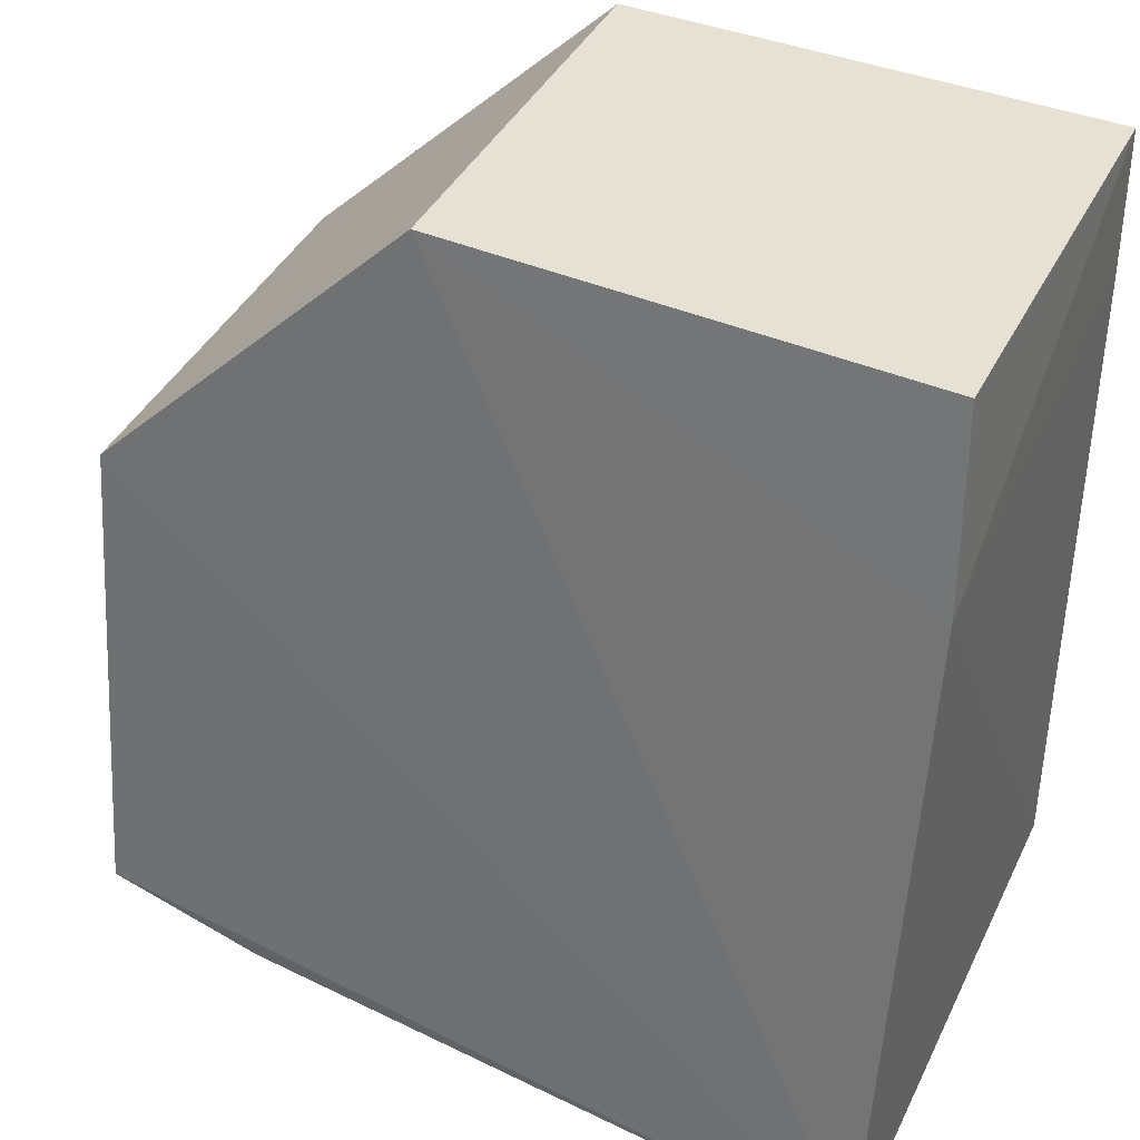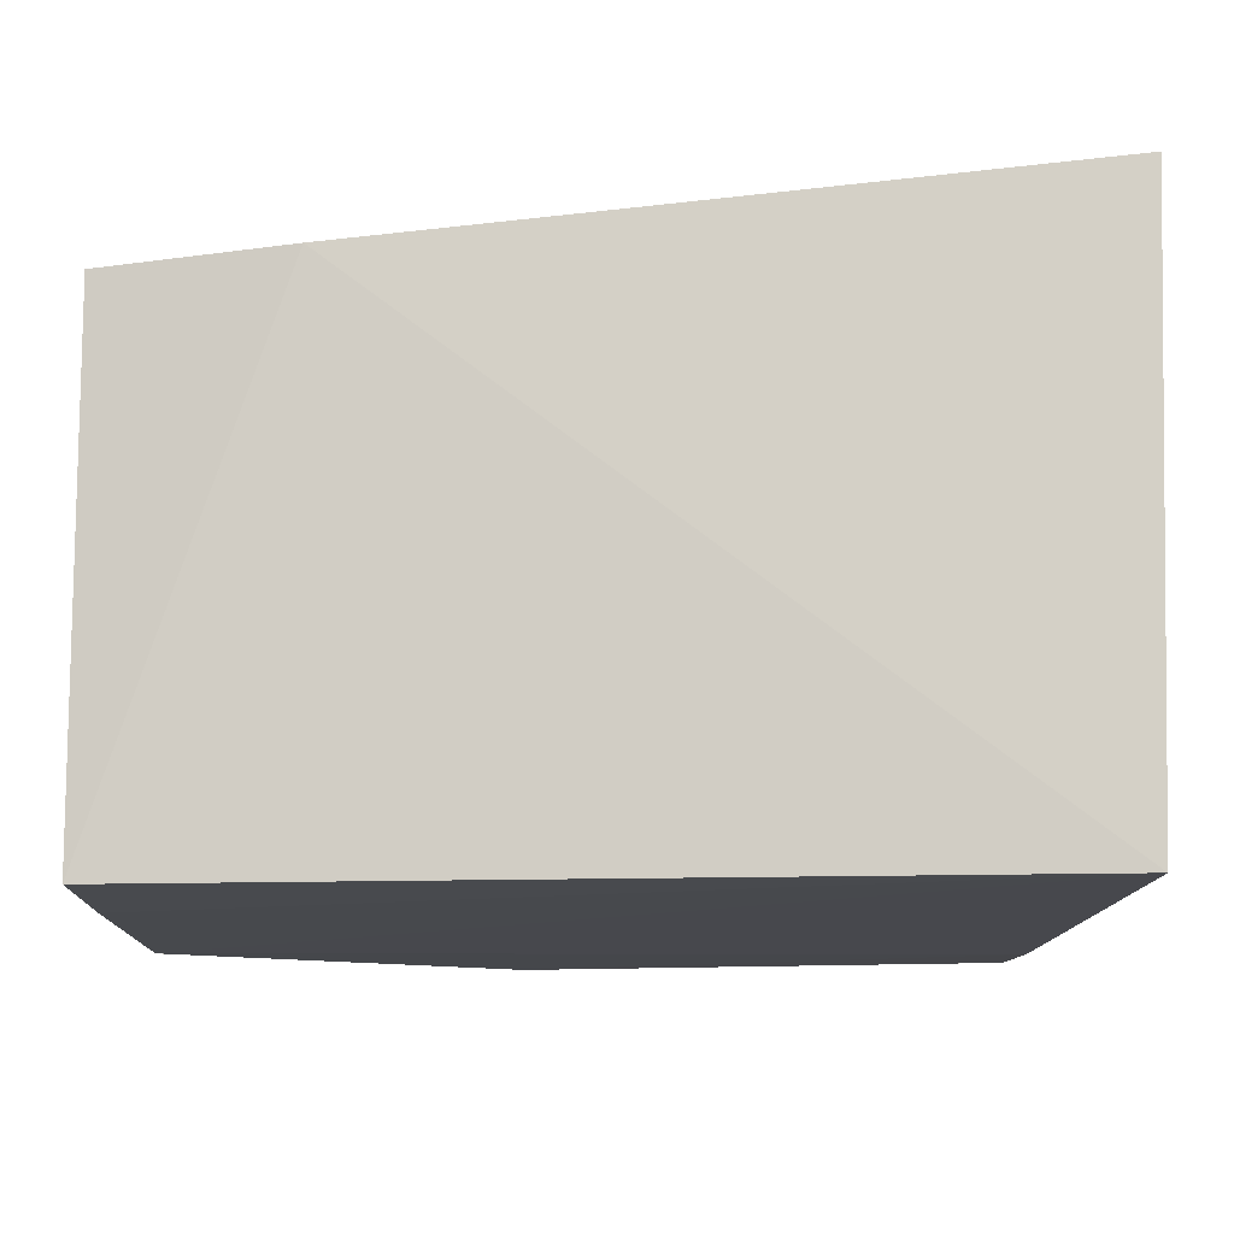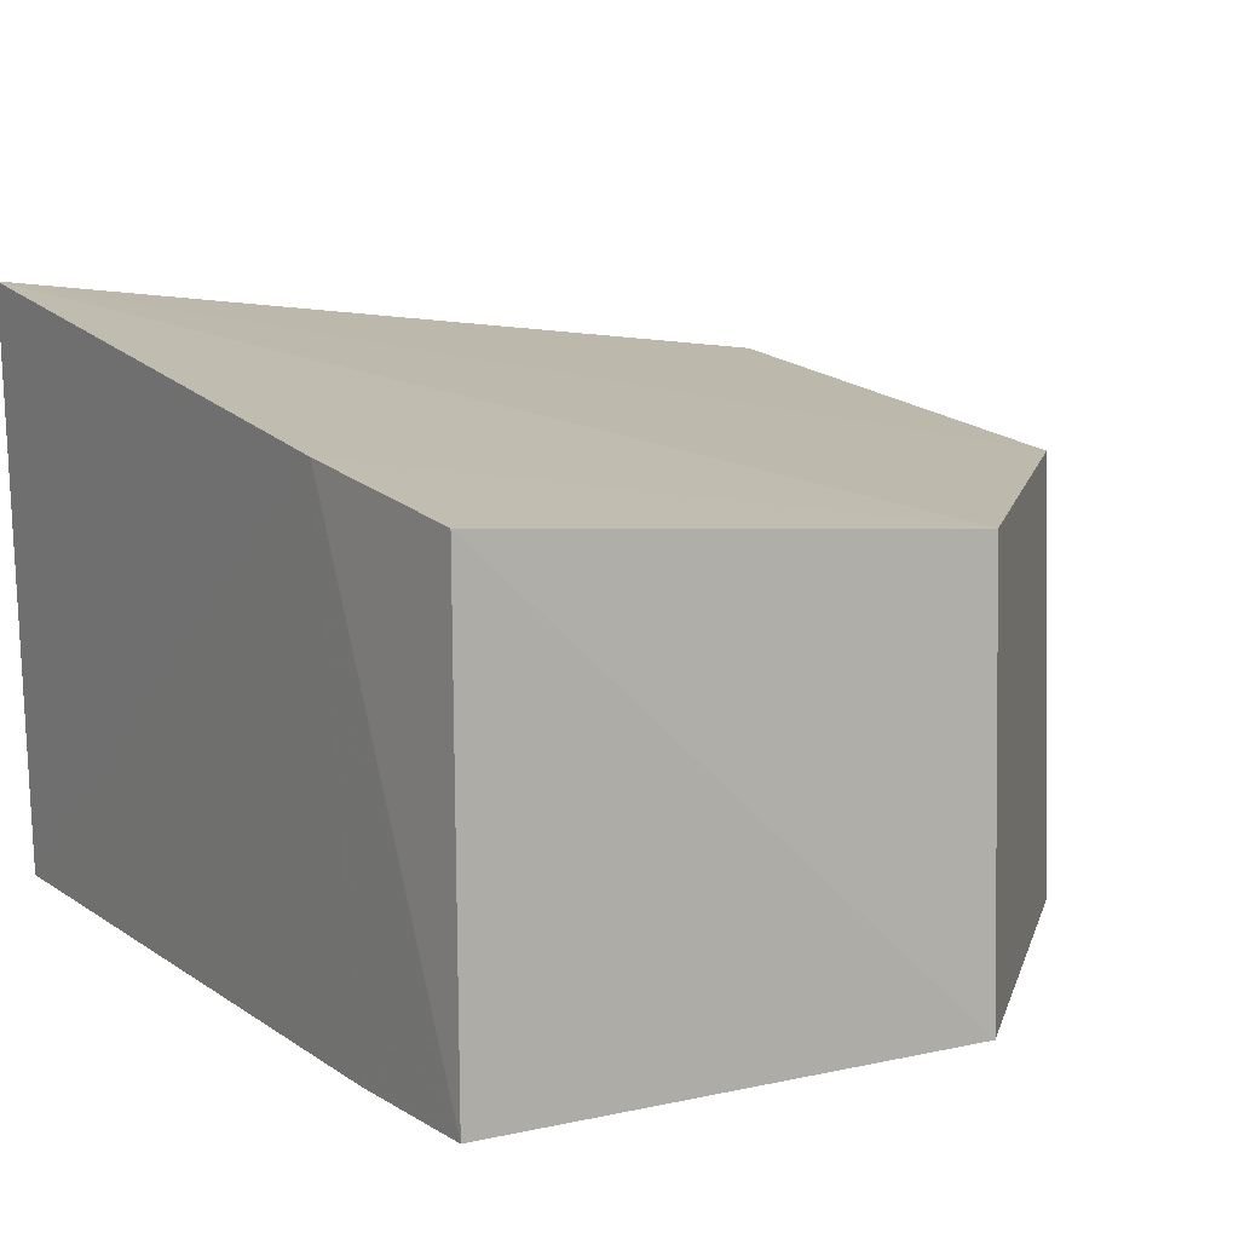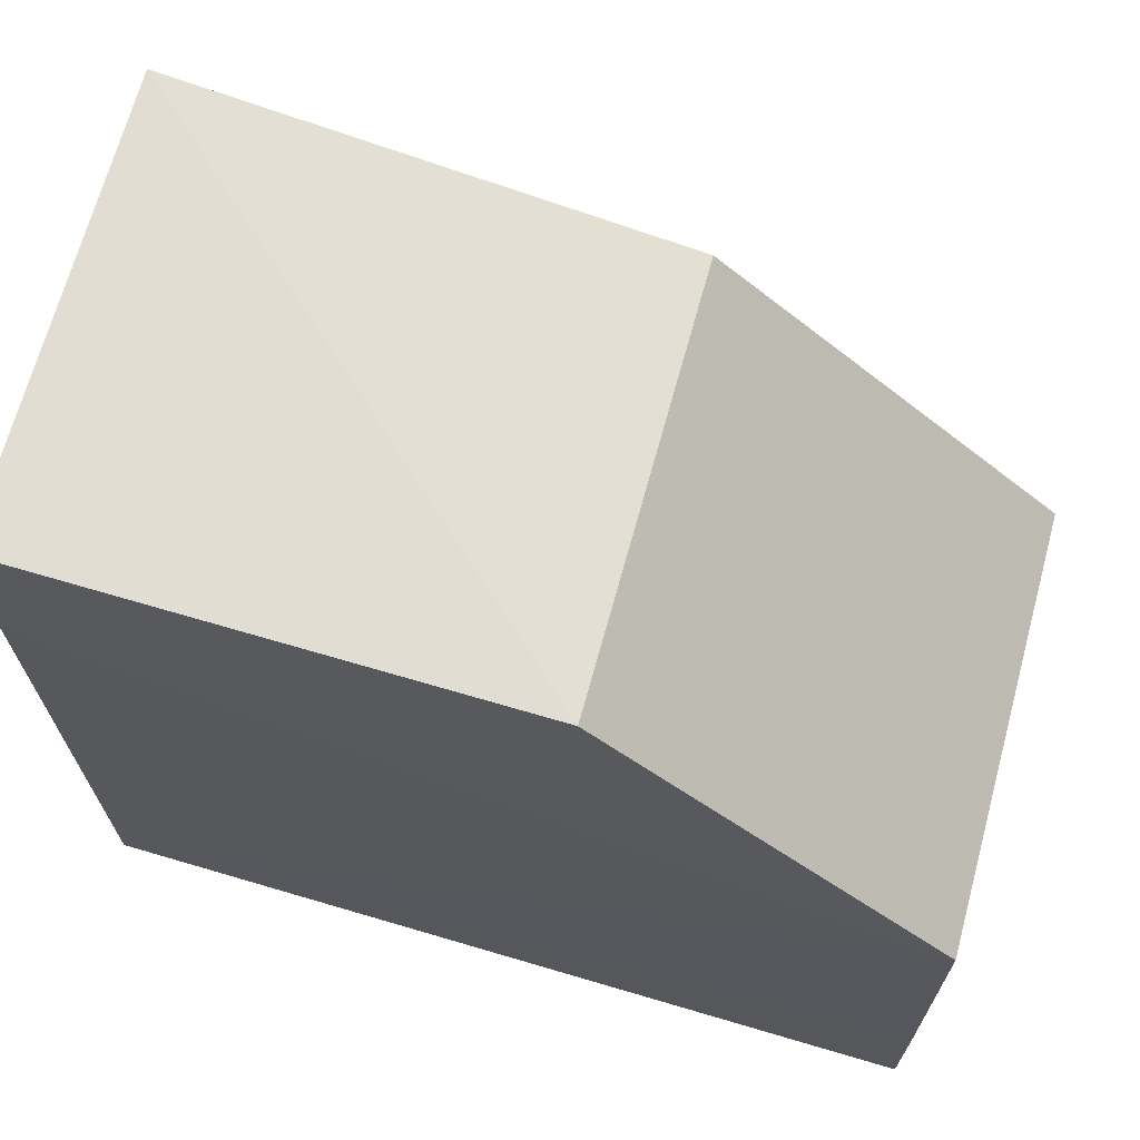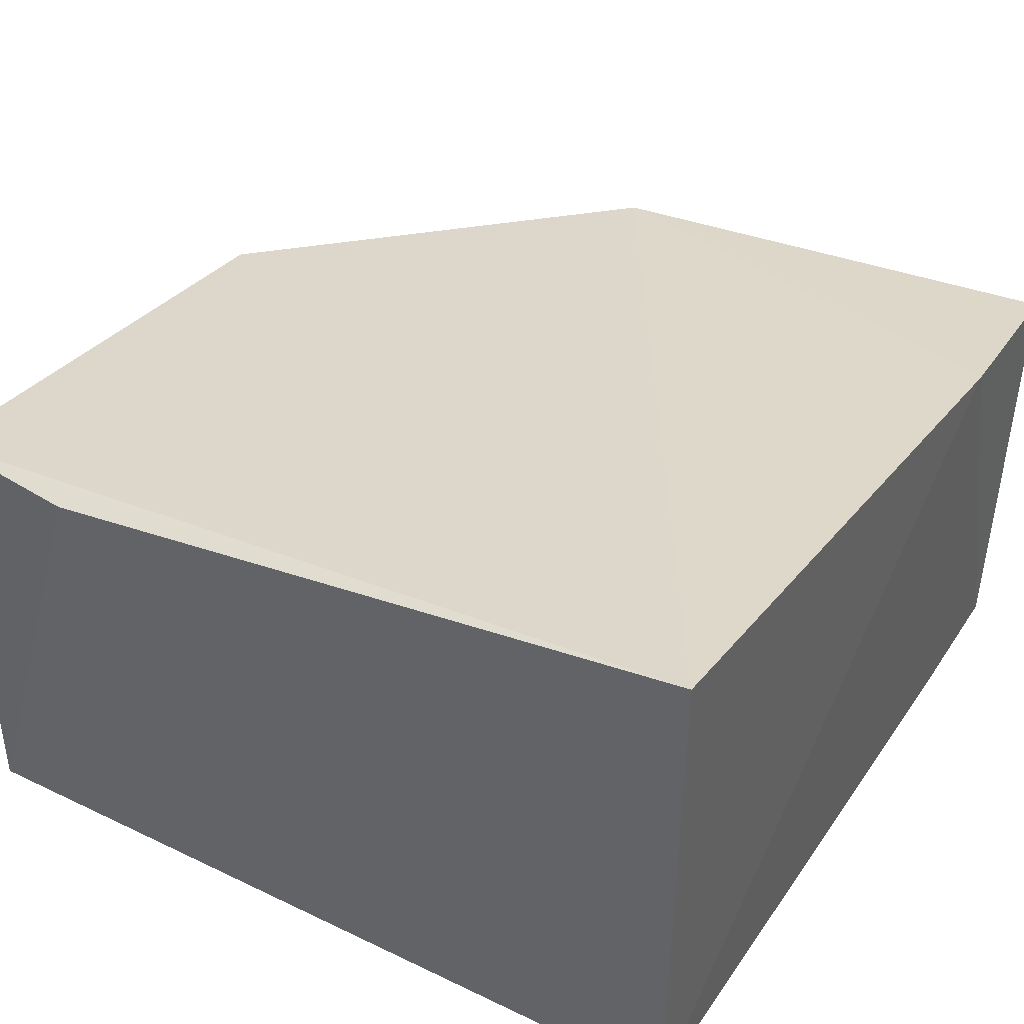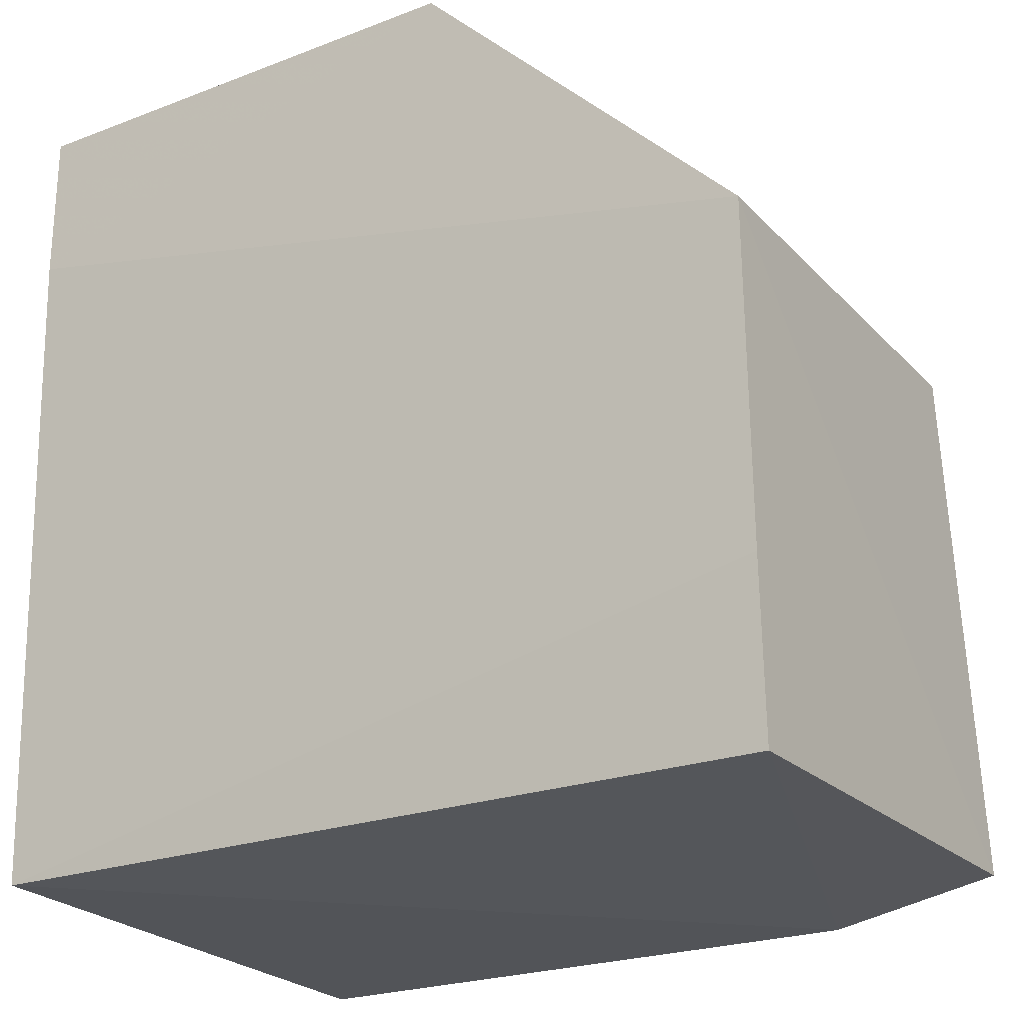
<metadata>
{"format":"obj","ext":"obj","renderer":"f3d","projection":"perspective","resolution":1024,"background":"white","views":[{"elev":39.1,"azim":25.3,"up":"+Y"},{"elev":-10.4,"azim":-0.9,"up":"+Z"},{"elev":9.8,"azim":147.5,"up":"+Z"},{"elev":67.3,"azim":-164.1,"up":"+Y"},{"elev":40.7,"azim":30.9,"up":"+Z"},{"elev":-22.3,"azim":-147.7,"up":"+Y"}]}
</metadata>
<code>
v 0.01383 -0.06581 0.0114
v 0.01401 -0.08384 0.01422
v 0.01377 -0.08351 0.002137
v -0.004038 -0.07275 0.001522
v -0.003941 -0.07301 0.01078
v 0.01369 -0.06594 0.001775
v 0.003211 -0.06595 0.01058
v -0.004007 -0.0835 0.001928
v 0.01371 -0.06918 0.001753
v 0.01407 -0.06994 0.01207
v 0.003101 -0.06585 0.001612
v -0.0002958 -0.08418 0.01244
v -0.003982 -0.08354 0.01217
v -0.004018 -0.07983 0.001755
f 7 5 2
f 7 4 5
f 9 3 4
f 10 7 2
f 10 1 7
f 10 2 3
f 10 3 9
f 10 9 6
f 10 6 1
f 11 4 7
f 11 9 4
f 11 6 9
f 11 7 1
f 11 1 6
f 12 8 3
f 12 3 2
f 13 5 4
f 13 8 12
f 13 12 2
f 13 2 5
f 14 4 3
f 14 3 8
f 14 13 4
f 14 8 13

</code>
